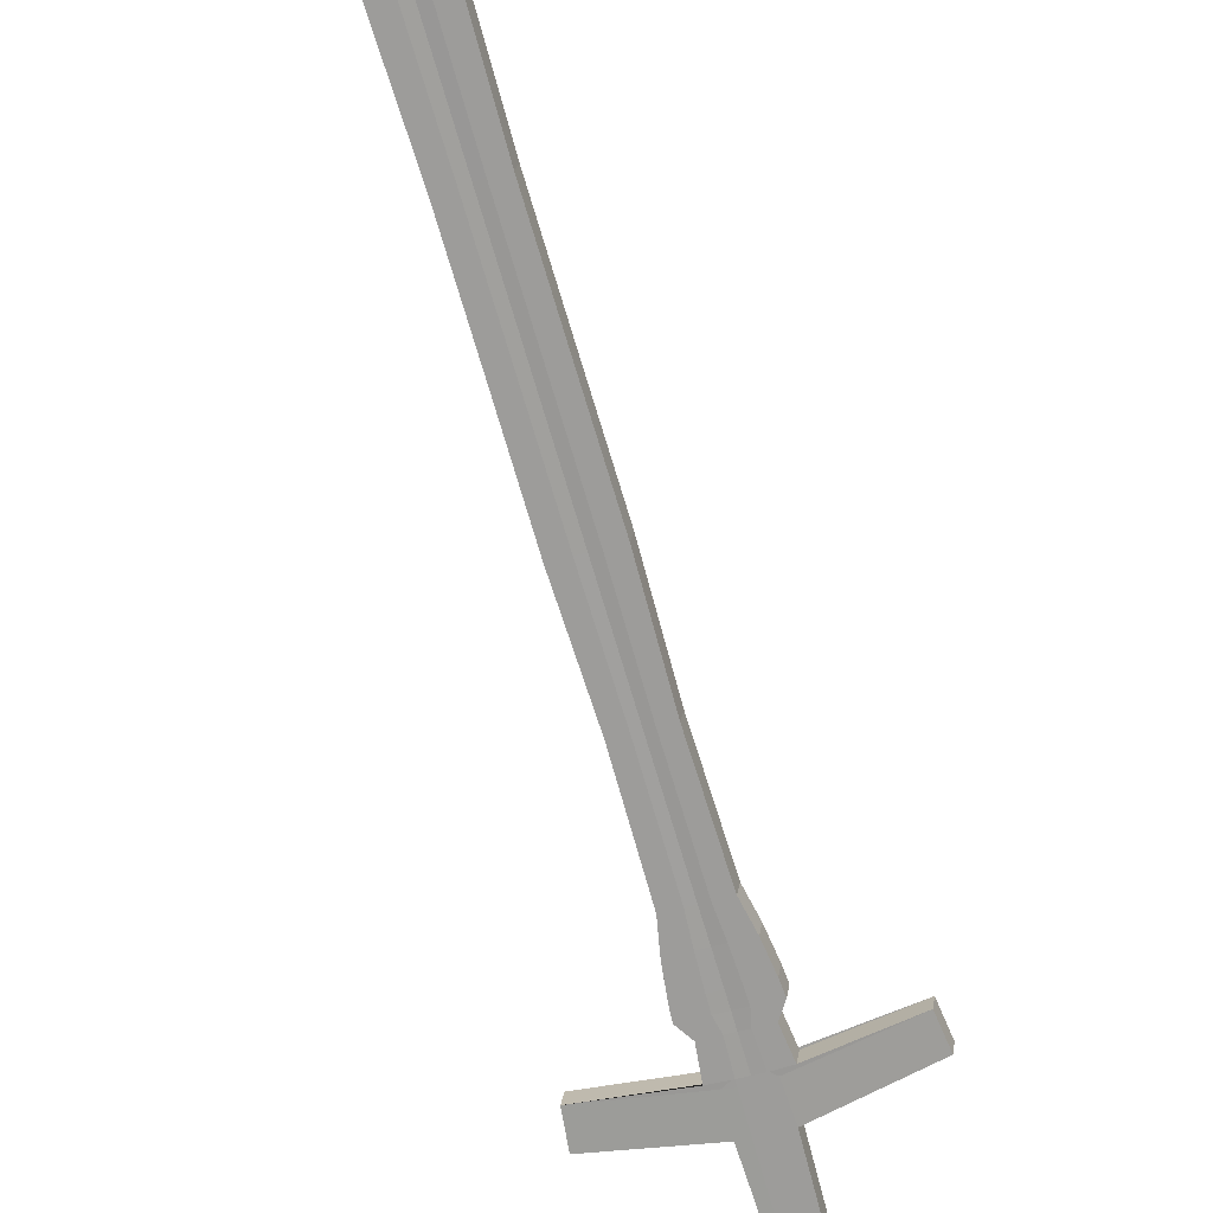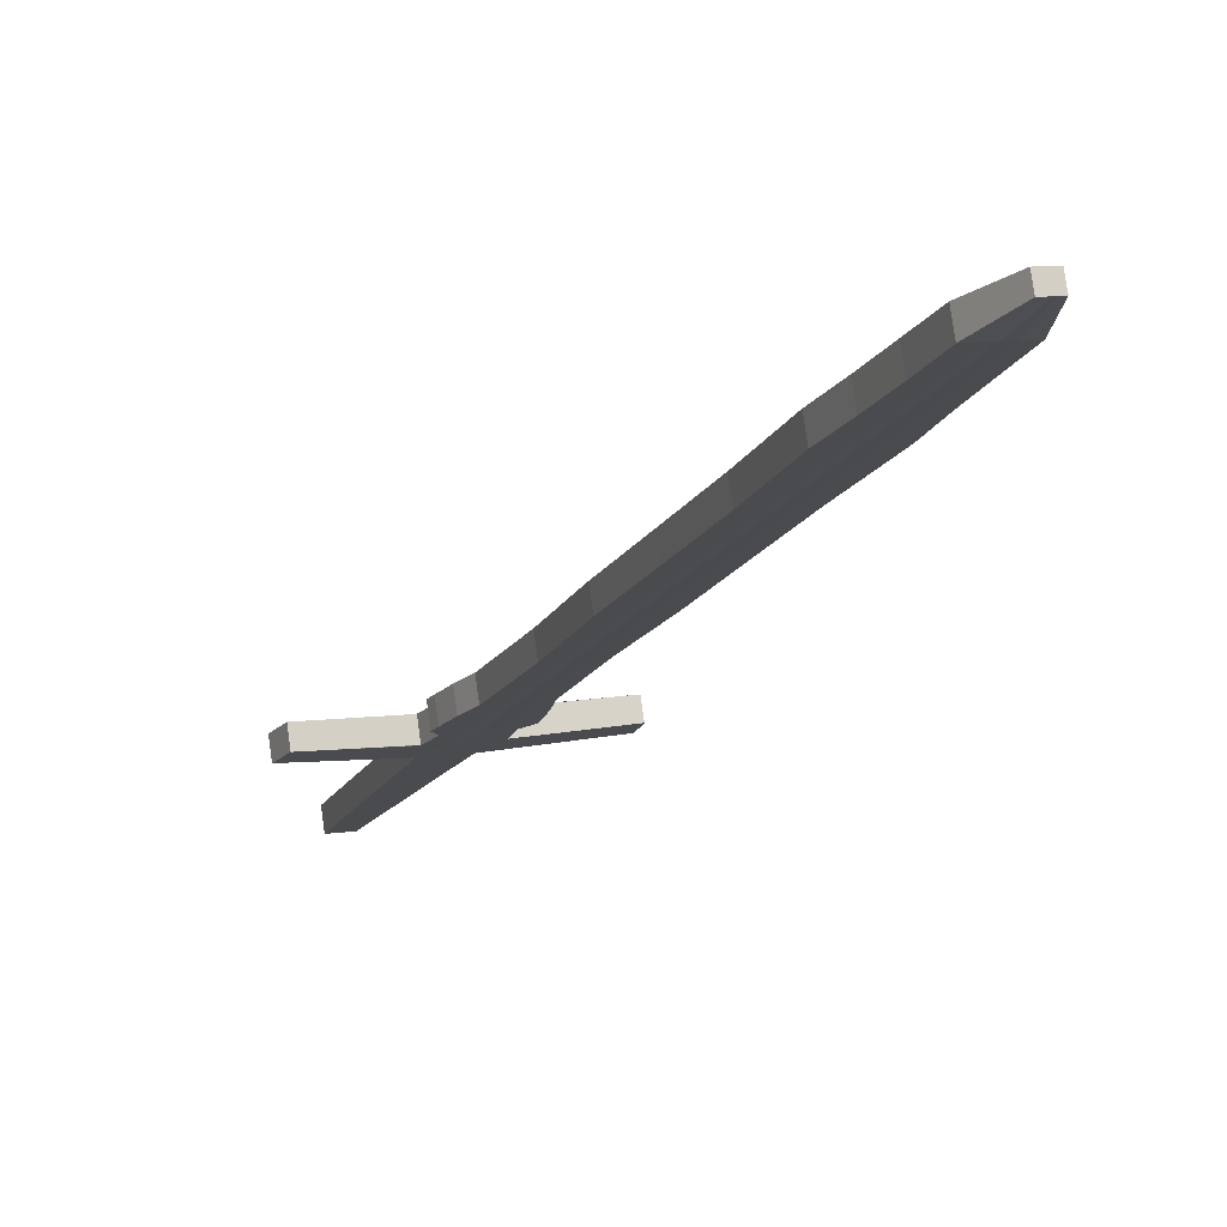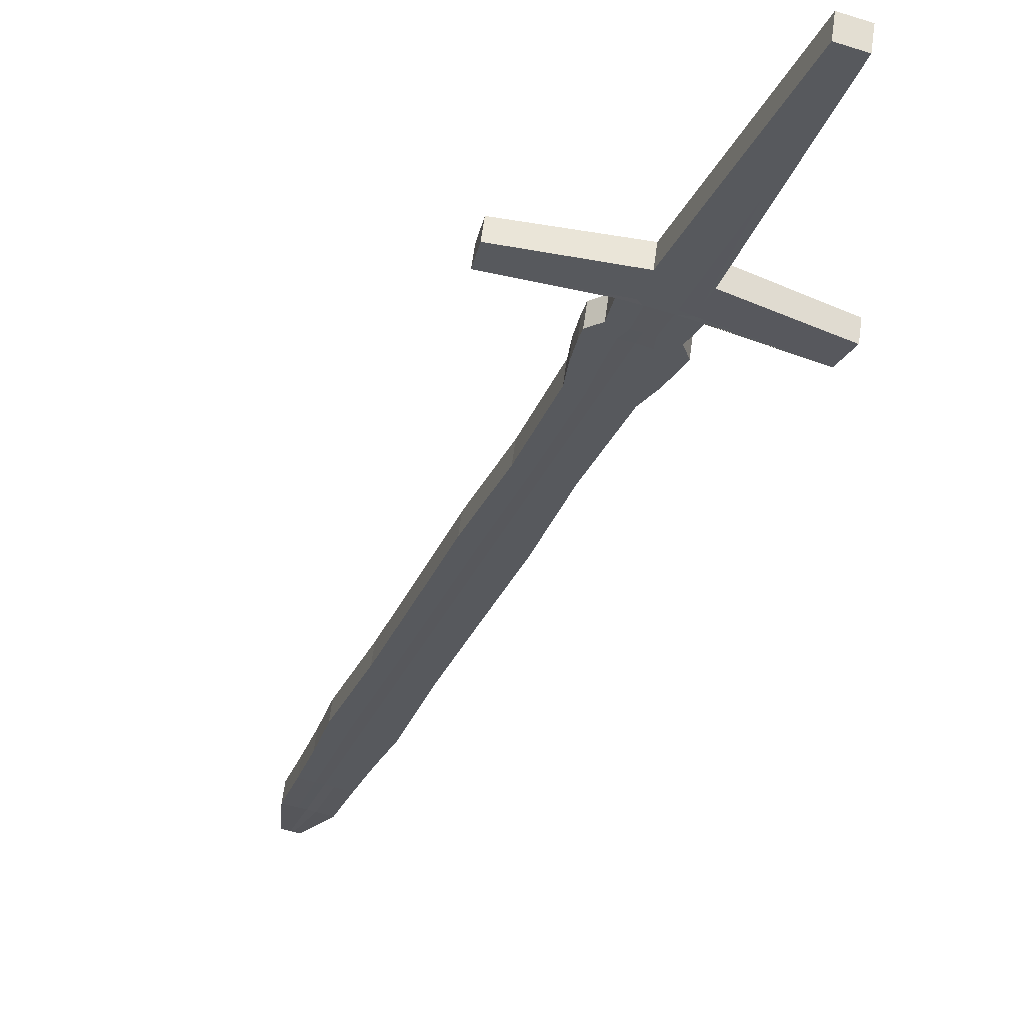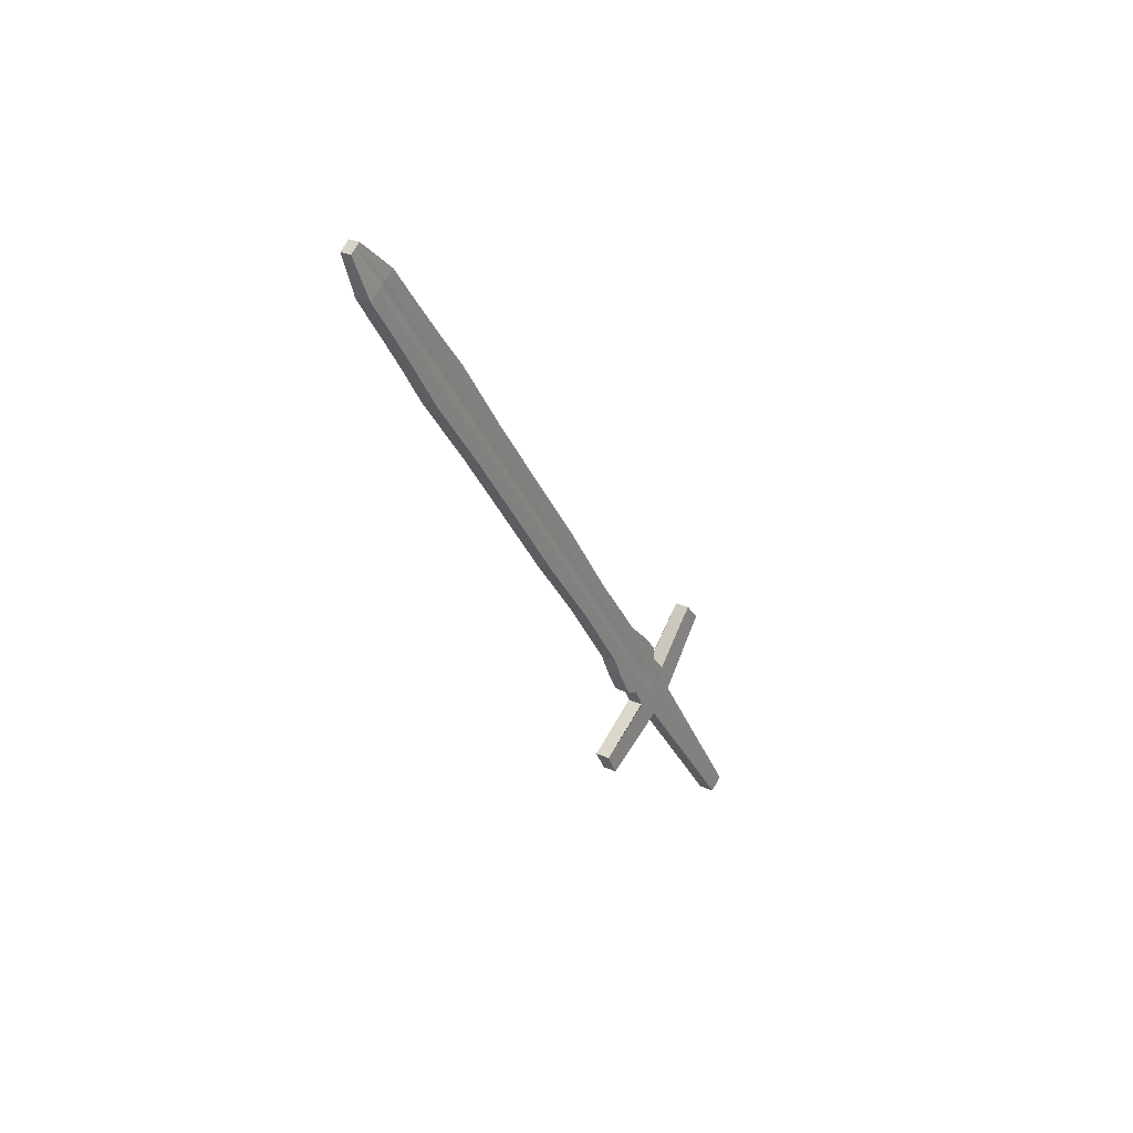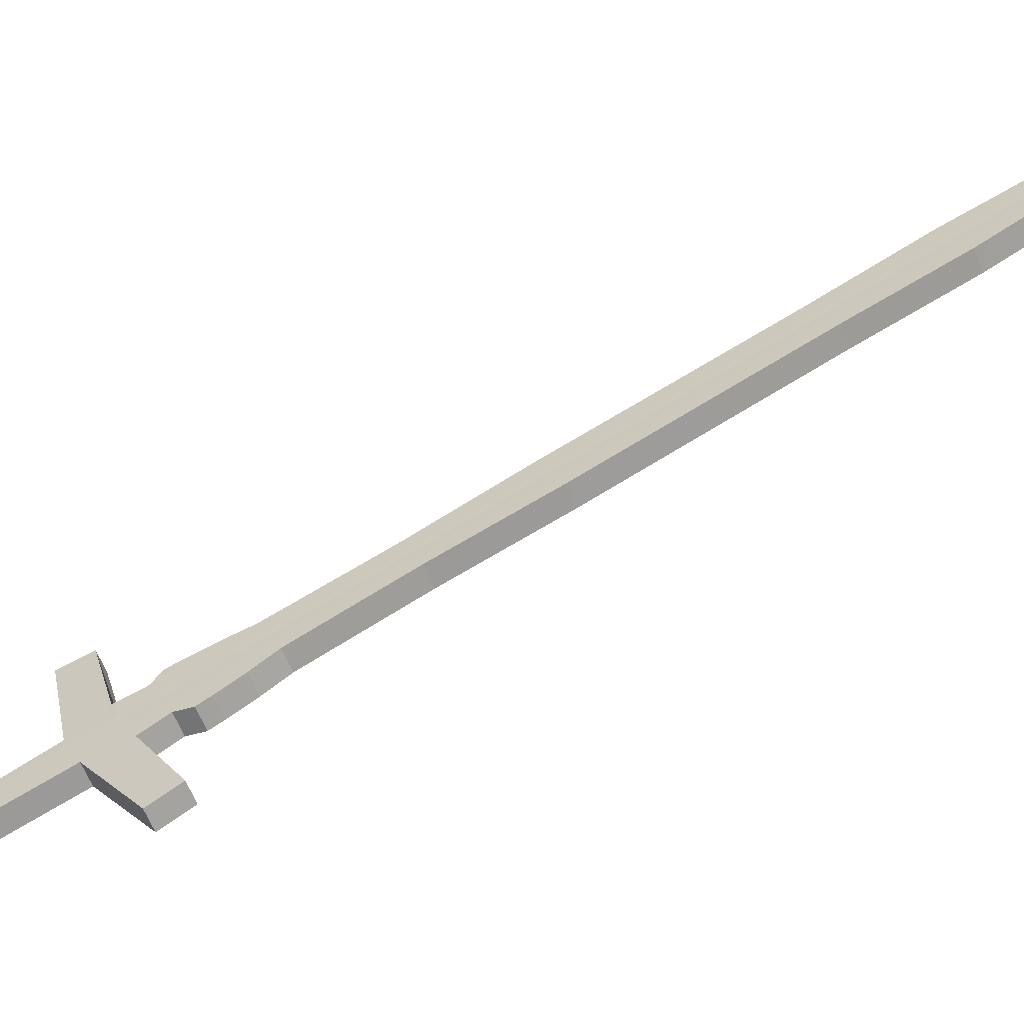
<metadata>
{"format":"obj","ext":"obj","renderer":"f3d","projection":"perspective","resolution":1024,"background":"white","views":[{"elev":-49.0,"azim":-161.7,"up":"+Z"},{"elev":10.1,"azim":159.6,"up":"+Z"},{"elev":-52.0,"azim":-19.4,"up":"+Z"},{"elev":68.0,"azim":118.2,"up":"+Y"},{"elev":19.2,"azim":67.7,"up":"+Z"}]}
</metadata>
<code>
v -0.07169 0.3793 -0.05327
v -0.006274 0.8694 0.1621
v -0.0717 0.3749 -0.04311
v -0.006278 0.8661 0.1696
v 0.06995 0.3744 -0.05548
v 0.003297 0.8694 0.1621
v 0.06995 0.3699 -0.04507
v 0.003292 0.8661 0.1696
v -0.01616 0.6293 0.05527
v -0.01617 0.6244 0.06631
v 0.01393 0.6245 0.06633
v 0.01394 0.6293 0.0553
v -0.01453 0.504 0.01377
v 0.01249 0.504 0.01379
v 0.0125 0.5088 0.002757
v -0.01452 0.5088 0.002733
v -0.01761 0.7497 0.1078
v -0.01762 0.7449 0.1188
v 0.01516 0.7449 0.1189
v 0.01517 0.7497 0.1078
v -0.01548 0.4438 -0.0125
v 0.0136 0.4438 -0.01247
v 0.01361 0.4486 -0.02351
v -0.01548 0.4486 -0.02354
v -0.01634 0.569 0.029
v -0.01635 0.5642 0.04004
v 0.01424 0.5642 0.04007
v 0.01424 0.5691 0.02903
v -0.01614 0.6847 0.09258
v 0.01377 0.6847 0.0926
v 0.01377 0.6895 0.08157
v -0.01613 0.6895 0.08154
v -0.01491 0.8099 0.1341
v -0.01492 0.8051 0.1451
v 0.01227 0.8051 0.1451
v 0.01227 0.8099 0.1341
v -0.005897 0.225 -0.1079
v -0.003243 0.8661 0.1696
v -0.00589 0.2298 -0.119
v -0.003239 0.8694 0.1621
v -0.006619 0.6293 0.05528
v -0.006626 0.6245 0.06631
v -0.005958 0.504 0.01378
v -0.005951 0.5088 0.00274
v -0.007218 0.7497 0.1078
v -0.007225 0.7449 0.1189
v -0.006253 0.4486 -0.02353
v -0.006261 0.4438 -0.01249
v -0.00665 0.5642 0.04005
v -0.006643 0.569 0.02901
v -0.006653 0.6847 0.09258
v -0.006646 0.6895 0.08155
v -0.00629 0.8099 0.1341
v -0.006297 0.8051 0.1451
v 2.4e-05 0.8661 0.1696
v 0.007694 0.2298 -0.119
v 0.003651 0.6245 0.06632
v 0.003268 0.504 0.01379
v 0.003969 0.7449 0.1189
v 0.00367 0.4438 -0.01248
v 0.003793 0.5642 0.04006
v 0.003557 0.6847 0.09259
v 0.002986 0.8051 0.1451
v 0.007687 0.225 -0.1079
v 2.9e-05 0.8694 0.1621
v 0.003658 0.6293 0.05529
v 0.003275 0.5088 0.002749
v 0.003976 0.7497 0.1078
v 0.003677 0.4486 -0.02352
v 0.0038 0.5691 0.02902
v 0.003564 0.6895 0.08156
v 0.002993 0.8099 0.1341
v -0.01437 0.8399 0.1474
v -0.01438 0.8353 0.1581
v 0.01165 0.8353 0.1581
v 0.01166 0.84 0.1474
v -0.006116 0.8399 0.1474
v -0.006123 0.8353 0.1581
v 0.00277 0.84 0.1474
v 0.002764 0.8353 0.1581
v -0.01591 0.775 0.132
v 0.01335 0.775 0.132
v 0.01336 0.7798 0.121
v -0.0159 0.7798 0.1209
v -0.006633 0.775 0.132
v -0.006626 0.7798 0.121
v 0.003365 0.7798 0.121
v 0.003358 0.775 0.132
v -0.02088 0.4137 -0.02564
v 0.0192 0.4137 -0.0256
v 0.0192 0.4185 -0.03664
v -0.02088 0.4185 -0.03668
v -0.008174 0.4137 -0.02563
v -0.008166 0.4185 -0.03667
v 0.005518 0.4185 -0.03665
v 0.005511 0.4137 -0.02562
v -0.01875 0.4335 -0.03011
v -0.01875 0.4287 -0.01907
v 0.01698 0.4288 -0.01904
v 0.01699 0.4336 -0.03008
v -0.007421 0.4287 -0.01906
v -0.007414 0.4336 -0.0301
v 0.004788 0.4336 -0.03009
v 0.004781 0.4287 -0.01905
v -0.01603 0.3986 -0.0322
v 0.01425 0.3986 -0.03218
v 0.01426 0.4035 -0.04321
v -0.006425 0.3986 -0.03219
v -0.006418 0.4034 -0.04323
v 0.003921 0.4035 -0.04322
v 0.003913 0.3986 -0.03218
v -0.01602 0.4034 -0.04324
v -0.02151 0.411 -0.03996
v -0.02152 0.4062 -0.02892
v 0.01986 0.4062 -0.02889
v 0.01987 0.411 -0.03992
v -0.008396 0.4062 -0.02891
v -0.008389 0.411 -0.03995
v 0.005741 0.411 -0.03994
v 0.005734 0.4062 -0.0289
v -0.06955 0.3916 -0.03582
v 0.06766 0.3872 -0.03749
v 0.06767 0.3918 -0.0479
v -0.007246 0.3799 -0.04039
v -0.007239 0.3847 -0.05142
v 0.004722 0.3847 -0.05141
v 0.004715 0.3799 -0.04038
v -0.06955 0.396 -0.04598
v -0.01798 0.3882 -0.04989
v -0.01798 0.3834 -0.03885
v 0.01629 0.3832 -0.03892
v 0.0163 0.388 -0.04996
v -0.007115 0.3829 -0.03907
v -0.007108 0.3877 -0.05011
v 0.004594 0.3877 -0.0501
v 0.004587 0.3829 -0.03906
v -0.01178 0.3619 -0.04826
v -0.003415 0.8694 0.1621
v -0.007175 0.6293 0.05528
v -0.00645 0.5088 0.00274
v -0.007824 0.7497 0.1078
v -0.006791 0.4486 -0.02353
v -0.007208 0.569 0.02901
v -0.007199 0.6895 0.08155
v -0.006793 0.8099 0.1341
v -0.00342 0.8661 0.1696
v -0.01177 0.3667 -0.05925
v -0.007183 0.6244 0.06631
v -0.006457 0.504 0.01378
v -0.007831 0.7449 0.1189
v -0.006798 0.4438 -0.01249
v -0.007215 0.5642 0.04004
v -0.007206 0.6847 0.09258
v -0.0068 0.8051 0.1451
v -0.006604 0.8353 0.1581
v -0.006597 0.8399 0.1474
v -0.007174 0.775 0.132
v -0.007167 0.7798 0.121
v -0.008914 0.4137 -0.02563
v -0.008907 0.4185 -0.03667
v -0.008082 0.4287 -0.01906
v -0.008074 0.4336 -0.0301
v -0.006978 0.4034 -0.04323
v -0.006985 0.3986 -0.03219
v -0.009154 0.411 -0.03995
v -0.009161 0.4062 -0.02891
v -0.01088 0.3805 -0.04012
v -0.01087 0.3853 -0.05111
v -0.007748 0.3829 -0.03906
v -0.007741 0.3877 -0.0501
v 0.000336 0.8661 0.1696
v 0.01166 0.3667 -0.05921
v 0.00463 0.6245 0.06632
v 0.004147 0.504 0.01379
v 0.005036 0.7449 0.1189
v 0.004616 0.4438 -0.01248
v 0.004788 0.5642 0.04006
v 0.004529 0.6847 0.09259
v 0.00387 0.8051 0.1451
v 0.01165 0.3619 -0.04824
v 0.00034 0.8694 0.1621
v 0.004637 0.6293 0.05529
v 0.004154 0.5088 0.00275
v 0.005043 0.7497 0.1078
v 0.004623 0.4486 -0.02352
v 0.004795 0.5691 0.02902
v 0.004536 0.6895 0.08156
v 0.003877 0.8099 0.1341
v 0.003617 0.84 0.1474
v 0.00361 0.8353 0.1581
v 0.004317 0.7798 0.121
v 0.00431 0.775 0.132
v 0.006822 0.4185 -0.03665
v 0.006815 0.4137 -0.02561
v 0.00595 0.4336 -0.03009
v 0.005943 0.4288 -0.01905
v 0.004898 0.3986 -0.03218
v 0.004905 0.4035 -0.04322
v 0.00708 0.4062 -0.0289
v 0.007087 0.411 -0.03993
v 0.01072 0.3853 -0.05108
v 0.01071 0.3806 -0.0401
v 0.005708 0.3877 -0.05009
v 0.005701 0.3829 -0.03905
v -0.07054 0.3839 -0.03917
v 0.06871 0.3793 -0.04097
v 0.06872 0.3838 -0.05138
v -0.006626 0.3087 -0.07142
v -0.006619 0.3135 -0.08246
v 0.006088 0.3135 -0.08244
v 0.006081 0.3087 -0.07141
v -0.07053 0.3884 -0.04933
v -0.01128 0.3768 -0.05485
v -0.01129 0.372 -0.04386
v 0.01114 0.372 -0.04384
v 0.01115 0.3768 -0.05482
v -0.07112 0.3794 -0.04114
v 0.06933 0.3746 -0.04302
v 0.06934 0.3791 -0.05343
v -0.006262 0.2669 -0.08967
v -0.006255 0.2717 -0.1007
v 0.006891 0.2717 -0.1007
v 0.006884 0.2669 -0.08966
v -0.01153 0.3717 -0.05705
v -0.01153 0.3669 -0.04606
v 0.0114 0.367 -0.04604
v 0.01141 0.3717 -0.05702
v -0.07111 0.3839 -0.0513
v -0.07151 0.3763 -0.04248
v 0.06975 0.3714 -0.04442
v 0.06976 0.3759 -0.05483
v -0.006013 0.2383 -0.1021
v -0.006006 0.2431 -0.1132
v 0.007439 0.2431 -0.1132
v 0.007432 0.2383 -0.1021
v -0.01169 0.3683 -0.05855
v -0.0117 0.3635 -0.04757
v 0.01157 0.3635 -0.04754
v 0.01158 0.3683 -0.05852
v -0.07151 0.3808 -0.05264
v 0.000895 0.225 -0.1079
v -0.001605 0.8693 0.1622
v -0.001481 0.6292 0.05555
v -0.001338 0.5087 0.003013
v -0.001621 0.7496 0.1081
v -0.001288 0.4485 -0.02326
v -0.001421 0.5689 0.02928
v -0.001541 0.6894 0.08182
v -0.001649 0.8098 0.1344
v -0.00161 0.866 0.1698
v 0.000902 0.2298 -0.119
v -0.001487 0.6245 0.06628
v -0.001345 0.504 0.01374
v -0.001628 0.7449 0.1188
v -0.001295 0.4438 -0.01253
v -0.001428 0.5643 0.04001
v -0.001548 0.6847 0.09255
v -0.001656 0.8051 0.1451
v -0.00168 0.8353 0.158
v -0.001673 0.8398 0.1477
v -0.001637 0.775 0.1319
v -0.00163 0.7797 0.1212
v -0.001331 0.4137 -0.02567
v -0.001324 0.4184 -0.03639
v -0.00132 0.4288 -0.0191
v -0.001313 0.4334 -0.02982
v -0.001249 0.4033 -0.04296
v -0.001256 0.3987 -0.03223
v -0.001324 0.4109 -0.03967
v -0.001331 0.4062 -0.02895
v -0.001266 0.3799 -0.04038
v -0.001258 0.3847 -0.05142
v -0.001264 0.3829 -0.03907
v -0.001257 0.3877 -0.0501
v -0.000266 0.3135 -0.08245
v -0.000273 0.3087 -0.07141
v 0.000311 0.2669 -0.08967
v 0.000318 0.2717 -0.1007
v 0.000717 0.2431 -0.1132
v 0.00071 0.2383 -0.1021
f 73 74 4 2
f 190 75 8 171
f 75 76 6 8
f 156 73 2 138
f 180 172 5 7
f 146 138 2 4
f 143 25 9 139
f 27 28 12 11
f 177 27 11 173
f 25 26 10 9
f 24 21 13 16
f 176 22 14 174
f 22 23 15 14
f 142 24 16 140
f 144 32 17 141
f 30 31 20 19
f 178 30 19 175
f 32 29 18 17
f 162 97 24 142
f 99 100 23 22
f 196 99 22 176
f 97 98 21 24
f 16 13 26 25
f 174 14 27 177
f 14 15 28 27
f 140 16 25 143
f 9 10 29 32
f 173 11 30 178
f 11 12 31 30
f 139 9 32 144
f 158 84 33 145
f 82 83 36 35
f 192 82 35 179
f 84 81 34 33
f 157 85 54 154
f 262 86 53 249
f 243 41 52 248
f 148 42 51 153
f 244 44 50 247
f 149 43 49 152
f 161 101 48 151
f 266 102 47 246
f 153 51 46 150
f 248 52 45 245
f 246 47 44 244
f 151 48 43 149
f 152 49 42 148
f 247 50 41 243
f 250 242 40 38
f 137 147 39 37
f 260 77 40 242
f 155 78 38 146
f 189 79 65 181
f 171 181 65 55
f 186 70 66 182
f 185 69 67 183
f 187 71 68 184
f 195 103 69 185
f 183 67 70 186
f 182 66 71 187
f 191 87 72 188
f 261 88 63 258
f 252 57 62 257
f 253 58 61 256
f 265 104 60 255
f 257 62 59 254
f 255 60 58 253
f 256 61 57 252
f 241 251 56 64
f 259 80 55 250
f 258 63 80 259
f 188 72 79 189
f 154 54 78 155
f 249 53 77 260
f 145 33 73 156
f 35 36 76 75
f 179 35 75 190
f 33 34 74 73
f 254 59 88 261
f 184 68 87 191
f 245 45 86 262
f 150 46 85 157
f 17 18 81 84
f 175 19 82 192
f 19 20 83 82
f 141 17 84 158
f 270 120 96 263
f 200 119 95 193
f 269 118 94 264
f 166 117 93 159
f 113 114 89 92
f 199 115 90 194
f 115 116 91 90
f 165 113 92 160
f 263 96 104 265
f 193 95 103 195
f 264 94 102 266
f 159 93 101 161
f 92 89 98 97
f 194 90 99 196
f 90 91 100 99
f 160 92 97 162
f 170 129 112 163
f 131 132 107 106
f 204 131 106 197
f 129 130 105 112
f 169 133 108 164
f 274 134 109 267
f 203 135 110 198
f 273 136 111 268
f 163 112 113 165
f 106 107 116 115
f 197 106 115 199
f 112 105 114 113
f 164 108 117 166
f 267 109 118 269
f 198 110 119 200
f 268 111 120 270
f 276 211 127 271
f 216 210 126 201
f 275 209 125 272
f 214 208 124 167
f 212 205 121 128
f 215 206 122 202
f 206 207 123 122
f 213 212 128 168
f 271 127 136 273
f 201 126 135 203
f 272 125 134 274
f 167 124 133 169
f 128 121 130 129
f 202 122 131 204
f 122 123 132 131
f 168 128 129 170
f 125 168 170 134
f 121 167 169 130
f 209 213 168 125
f 205 214 167 121
f 105 164 166 114
f 109 163 165 118
f 130 169 164 105
f 134 170 163 109
f 94 160 162 102
f 89 159 161 98
f 118 165 160 94
f 114 166 159 89
f 45 141 158 86
f 18 150 157 81
f 53 145 156 77
f 34 154 155 74
f 74 155 146 4
f 3 1 147 137
f 26 152 148 10
f 21 151 149 13
f 29 153 150 18
f 98 161 151 21
f 13 149 152 26
f 10 148 153 29
f 81 157 154 34
f 86 158 145 53
f 41 139 144 52
f 44 140 143 50
f 102 162 142 47
f 52 144 141 45
f 47 142 140 44
f 50 143 139 41
f 38 40 138 146
f 77 156 138 40
f 127 202 204 136
f 123 201 203 132
f 211 215 202 127
f 207 216 201 123
f 107 198 200 116
f 111 197 199 120
f 132 203 198 107
f 136 204 197 111
f 96 194 196 104
f 91 193 195 100
f 120 199 194 96
f 116 200 193 91
f 59 175 192 88
f 20 184 191 83
f 63 179 190 80
f 36 188 189 76
f 83 191 188 36
f 12 182 187 31
f 15 183 186 28
f 100 195 185 23
f 31 187 184 20
f 23 185 183 15
f 28 186 182 12
f 8 6 181 171
f 76 189 181 6
f 88 192 179 63
f 57 173 178 62
f 58 174 177 61
f 104 196 176 60
f 62 178 175 59
f 60 176 174 58
f 61 177 173 57
f 64 56 172 180
f 80 190 171 55
f 219 227 216 207
f 223 226 215 211
f 217 225 214 205
f 221 224 213 209
f 224 228 212 213
f 218 219 207 206
f 226 218 206 215
f 228 217 205 212
f 225 220 208 214
f 278 221 209 275
f 227 222 210 216
f 277 223 211 276
f 280 235 223 277
f 239 234 222 227
f 279 233 221 278
f 237 232 220 225
f 240 229 217 228
f 238 230 218 226
f 230 231 219 218
f 236 240 228 224
f 233 236 224 221
f 229 237 225 217
f 235 238 226 223
f 231 239 227 219
f 5 172 239 231
f 64 180 238 235
f 3 137 237 229
f 39 147 236 233
f 147 1 240 236
f 7 5 231 230
f 180 7 230 238
f 1 3 229 240
f 137 37 232 237
f 251 39 233 279
f 172 56 234 239
f 241 64 235 280
f 37 241 280 232
f 56 251 279 234
f 234 279 278 222
f 232 280 277 220
f 220 277 276 208
f 222 278 275 210
f 126 272 274 135
f 124 271 273 133
f 210 275 272 126
f 208 276 271 124
f 108 268 270 117
f 110 267 269 119
f 133 273 268 108
f 135 274 267 110
f 95 264 266 103
f 93 263 265 101
f 119 269 264 95
f 117 270 263 93
f 68 245 262 87
f 46 254 261 85
f 72 249 260 79
f 54 258 259 78
f 78 259 250 38
f 37 39 251 241
f 49 256 252 42
f 48 255 253 43
f 51 257 254 46
f 101 265 255 48
f 43 253 256 49
f 42 252 257 51
f 85 261 258 54
f 79 260 242 65
f 55 65 242 250
f 70 247 243 66
f 69 246 244 67
f 71 248 245 68
f 103 266 246 69
f 67 244 247 70
f 66 243 248 71
f 87 262 249 72

</code>
